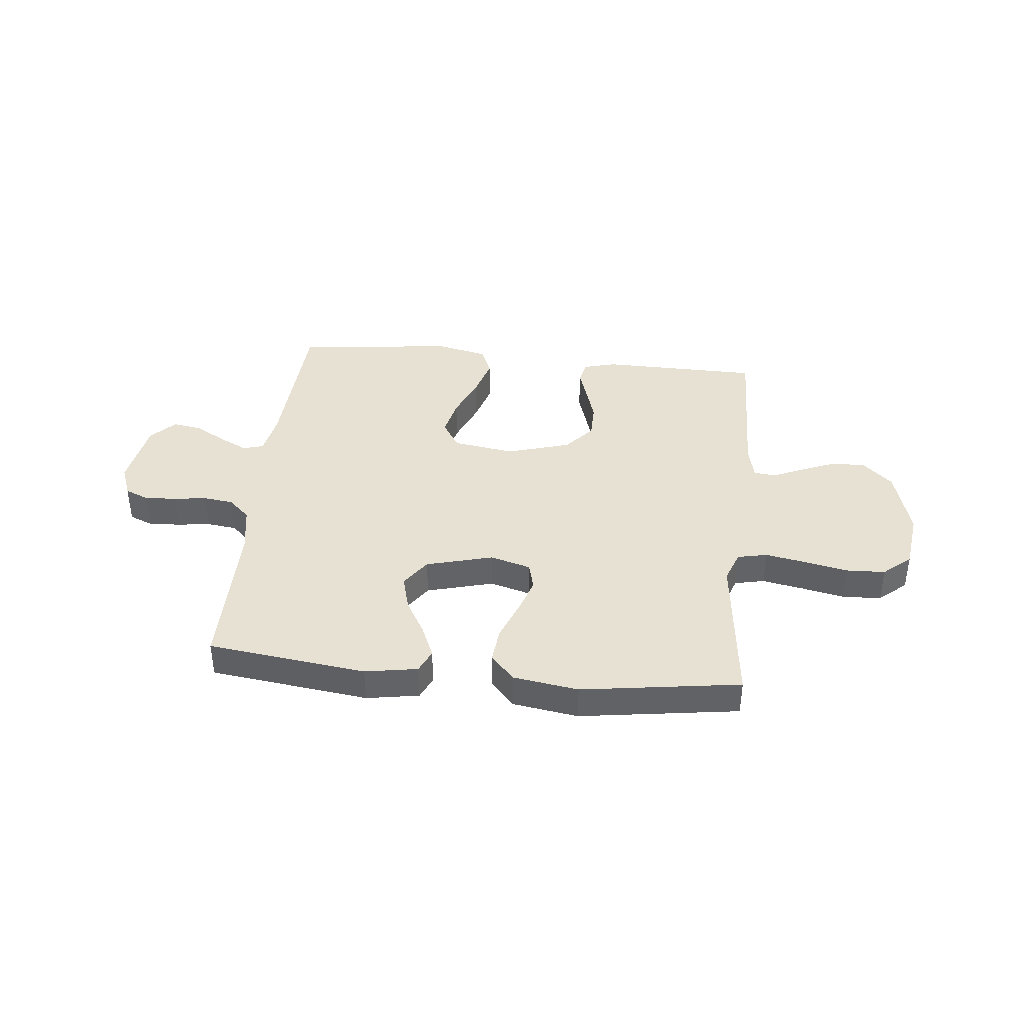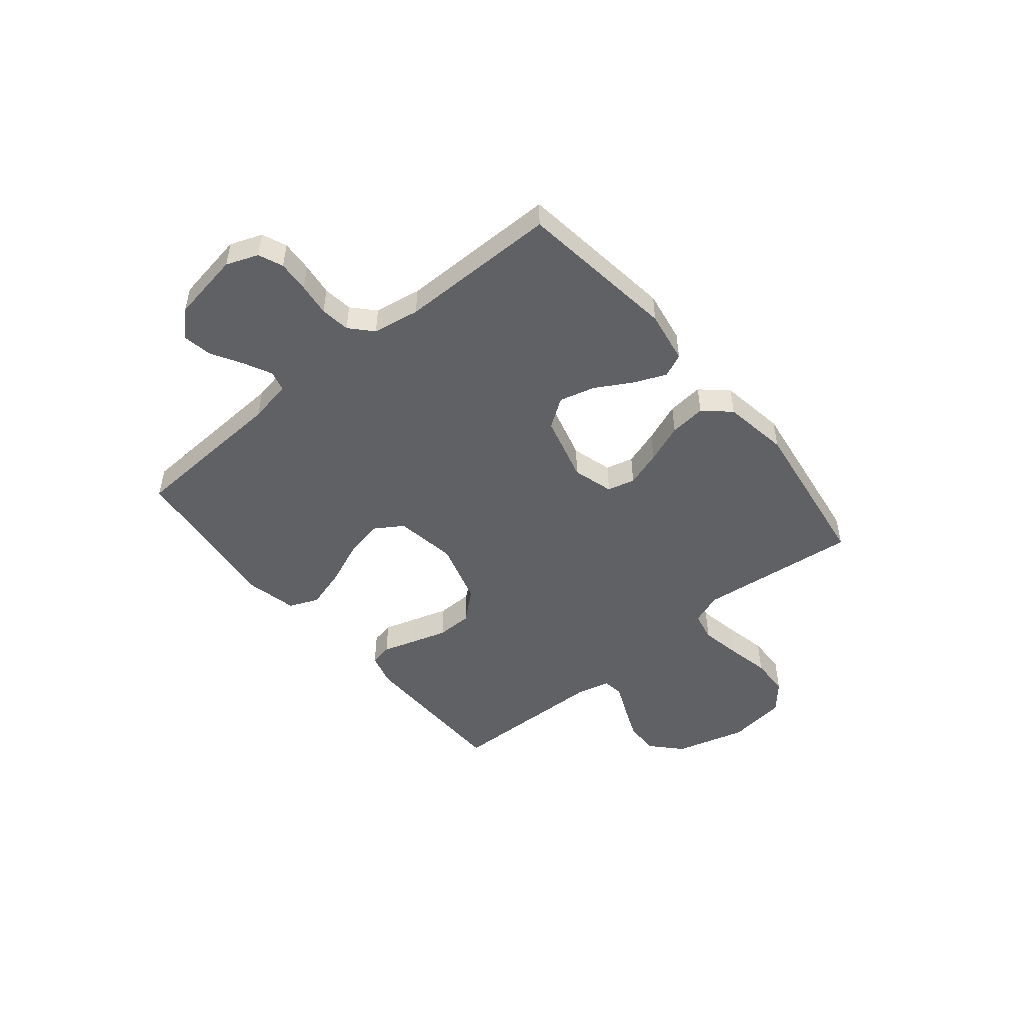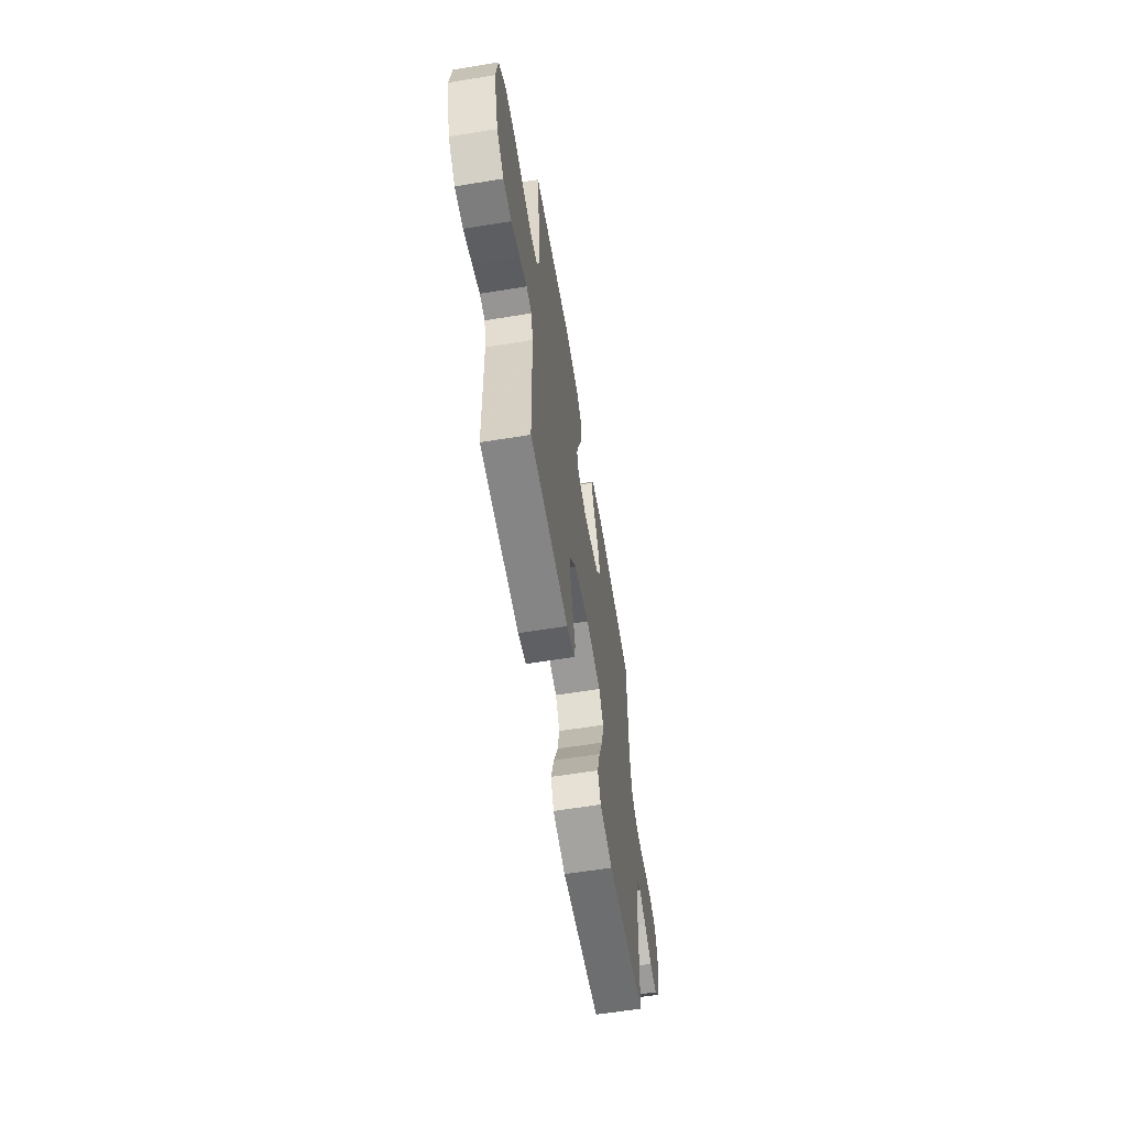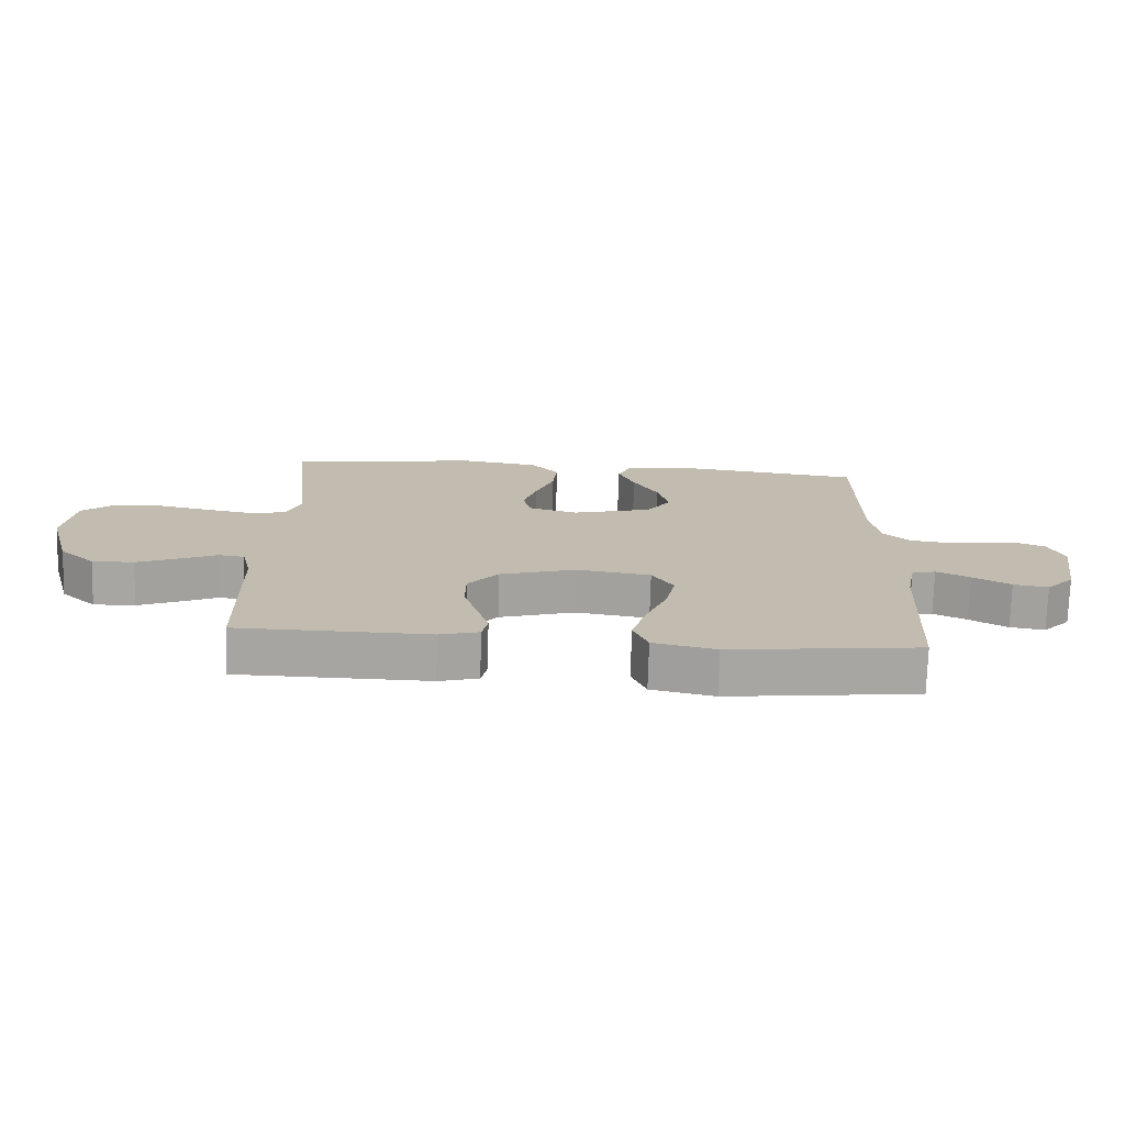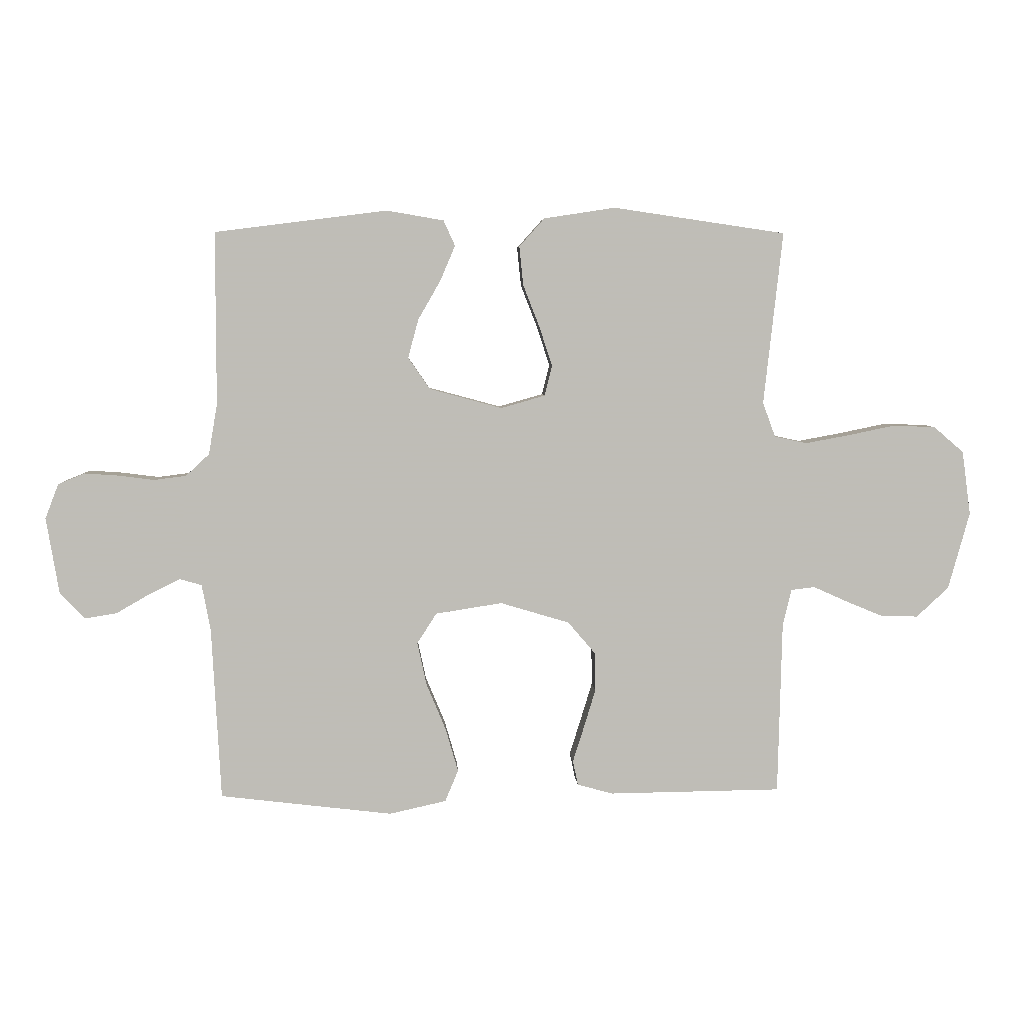
<metadata>
{"format":"obj","ext":"obj","renderer":"f3d","projection":"perspective","resolution":1024,"background":"white","views":[{"elev":39.5,"azim":5.9,"up":"+Y"},{"elev":-49.4,"azim":-50.4,"up":"+Y"},{"elev":-60.9,"azim":99.4,"up":"+Z"},{"elev":-73.9,"azim":178.3,"up":"+Z"},{"elev":5.3,"azim":-3.1,"up":"+Z"}]}
</metadata>
<code>
v -0.5 0.07 -0.5
v -0.516 0.07 -0.2
v -0.531 0.07 -0.12
v -0.569 0.07 -0.109
v -0.622 0.07 -0.135
v -0.681 0.07 -0.169
v -0.736 0.07 -0.178
v -0.78 0.07 -0.132
v -0.802 0.07 0
v -0.779 0.07 0.06
v -0.733 0.07 0.079
v -0.674 0.07 0.075
v -0.612 0.07 0.067
v -0.556 0.07 0.074
v -0.515 0.07 0.112
v -0.5 0.07 0.2
v -0.5 0.07 0.5
v -0.2 0.07 0.538
v -0.101 0.07 0.521
v -0.081 0.07 0.477
v -0.107 0.07 0.416
v -0.146 0.07 0.348
v -0.164 0.07 0.281
v -0.126 0.07 0.226
v 0 0.07 0.192
v 0.077 0.07 0.214
v 0.09 0.07 0.266
v 0.068 0.07 0.334
v 0.039 0.07 0.408
v 0.032 0.07 0.476
v 0.076 0.07 0.525
v 0.2 0.07 0.544
v 0.5 0.07 0.5
v 0.467 0.07 0.2
v 0.489 0.07 0.14
v 0.545 0.07 0.128
v 0.621 0.07 0.142
v 0.703 0.07 0.159
v 0.777 0.07 0.156
v 0.829 0.07 0.111
v 0.844 0.07 0
v 0.807 0.07 -0.134
v 0.751 0.07 -0.186
v 0.686 0.07 -0.184
v 0.621 0.07 -0.157
v 0.563 0.07 -0.131
v 0.522 0.07 -0.136
v 0.507 0.07 -0.2
v 0.5 0.07 -0.5
v 0.2 0.07 -0.504
v 0.138 0.07 -0.487
v 0.129 0.07 -0.444
v 0.148 0.07 -0.384
v 0.169 0.07 -0.315
v 0.168 0.07 -0.248
v 0.12 0.07 -0.192
v 0 0.07 -0.156
v -0.116 0.07 -0.174
v -0.15 0.07 -0.227
v -0.134 0.07 -0.301
v -0.1 0.07 -0.383
v -0.078 0.07 -0.459
v -0.101 0.07 -0.514
v -0.2 0.07 -0.536
v -0.5 0 -0.5
v -0.516 0 -0.2
v -0.531 0 -0.12
v -0.569 0 -0.109
v -0.622 0 -0.135
v -0.681 0 -0.169
v -0.736 0 -0.178
v -0.78 0 -0.132
v -0.802 0 0
v -0.779 0 0.06
v -0.733 0 0.079
v -0.674 0 0.075
v -0.612 0 0.067
v -0.556 0 0.074
v -0.515 0 0.112
v -0.5 0 0.2
v -0.5 0 0.5
v -0.2 0 0.538
v -0.101 0 0.521
v -0.081 0 0.477
v -0.107 0 0.416
v -0.146 0 0.348
v -0.164 0 0.281
v -0.126 0 0.226
v 0 0 0.192
v 0.077 0 0.214
v 0.09 0 0.266
v 0.068 0 0.334
v 0.039 0 0.408
v 0.032 0 0.476
v 0.076 0 0.525
v 0.2 0 0.544
v 0.5 0 0.5
v 0.467 0 0.2
v 0.489 0 0.14
v 0.545 0 0.128
v 0.621 0 0.142
v 0.703 0 0.159
v 0.777 0 0.156
v 0.829 0 0.111
v 0.844 0 0
v 0.807 0 -0.134
v 0.751 0 -0.186
v 0.686 0 -0.184
v 0.621 0 -0.157
v 0.563 0 -0.131
v 0.522 0 -0.136
v 0.507 0 -0.2
v 0.5 0 -0.5
v 0.2 0 -0.504
v 0.138 0 -0.487
v 0.129 0 -0.444
v 0.148 0 -0.384
v 0.169 0 -0.315
v 0.168 0 -0.248
v 0.12 0 -0.192
v 0 0 -0.156
v -0.116 0 -0.174
v -0.15 0 -0.227
v -0.134 0 -0.301
v -0.1 0 -0.383
v -0.078 0 -0.459
v -0.101 0 -0.514
v -0.2 0 -0.536
f 64 1 2
f 63 64 2
f 62 63 2
f 61 62 2
f 60 61 2
f 59 60 2 3
f 58 59 3 4
f 57 58 4
f 51 52 53
f 50 51 53
f 49 50 53
f 48 49 53
f 47 48 53 54
f 44 45 46
f 43 44 46
f 42 43 46
f 41 42 46
f 40 41 46
f 39 40 46
f 38 39 46
f 37 38 46
f 36 37 46 47
f 47 54 55
f 36 47 55
f 35 36 55
f 32 33 34
f 31 32 34
f 30 31 34
f 29 30 34
f 28 29 34
f 27 28 34 35
f 20 21 22
f 19 20 22
f 18 19 22
f 17 18 22
f 16 17 22
f 15 16 22 23
f 14 15 23 24
f 11 12 13
f 10 11 13
f 9 10 13
f 8 9 13
f 7 8 13
f 6 7 13
f 5 6 13
f 4 5 13 14
f 14 24 25
f 4 14 25
f 57 4 25
f 35 55 56
f 27 35 56
f 26 27 56
f 25 26 56 57
f 66 65 128
f 66 128 127
f 66 127 126
f 66 126 125
f 66 125 124
f 67 66 124 123
f 68 67 123 122
f 68 122 121
f 117 116 115
f 117 115 114
f 117 114 113
f 117 113 112
f 118 117 112 111
f 110 109 108
f 110 108 107
f 110 107 106
f 110 106 105
f 110 105 104
f 110 104 103
f 110 103 102
f 110 102 101
f 111 110 101 100
f 119 118 111
f 119 111 100
f 119 100 99
f 98 97 96
f 98 96 95
f 98 95 94
f 98 94 93
f 98 93 92
f 99 98 92 91
f 86 85 84
f 86 84 83
f 86 83 82
f 86 82 81
f 86 81 80
f 87 86 80 79
f 88 87 79 78
f 77 76 75
f 77 75 74
f 77 74 73
f 77 73 72
f 77 72 71
f 77 71 70
f 77 70 69
f 78 77 69 68
f 89 88 78
f 89 78 68
f 89 68 121
f 120 119 99
f 120 99 91
f 120 91 90
f 121 120 90 89
f 1 65 66 2
f 2 66 67 3
f 3 67 68 4
f 4 68 69 5
f 5 69 70 6
f 6 70 71 7
f 7 71 72 8
f 8 72 73 9
f 9 73 74 10
f 10 74 75 11
f 11 75 76 12
f 12 76 77 13
f 13 77 78 14
f 14 78 79 15
f 15 79 80 16
f 16 80 81 17
f 17 81 82 18
f 18 82 83 19
f 19 83 84 20
f 20 84 85 21
f 21 85 86 22
f 22 86 87 23
f 23 87 88 24
f 24 88 89 25
f 25 89 90 26
f 26 90 91 27
f 27 91 92 28
f 28 92 93 29
f 29 93 94 30
f 30 94 95 31
f 31 95 96 32
f 32 96 97 33
f 33 97 98 34
f 34 98 99 35
f 35 99 100 36
f 36 100 101 37
f 37 101 102 38
f 38 102 103 39
f 39 103 104 40
f 40 104 105 41
f 41 105 106 42
f 42 106 107 43
f 43 107 108 44
f 44 108 109 45
f 45 109 110 46
f 46 110 111 47
f 47 111 112 48
f 48 112 113 49
f 49 113 114 50
f 50 114 115 51
f 51 115 116 52
f 52 116 117 53
f 53 117 118 54
f 54 118 119 55
f 55 119 120 56
f 56 120 121 57
f 57 121 122 58
f 58 122 123 59
f 59 123 124 60
f 60 124 125 61
f 61 125 126 62
f 62 126 127 63
f 63 127 128 64
f 64 128 65 1

</code>
